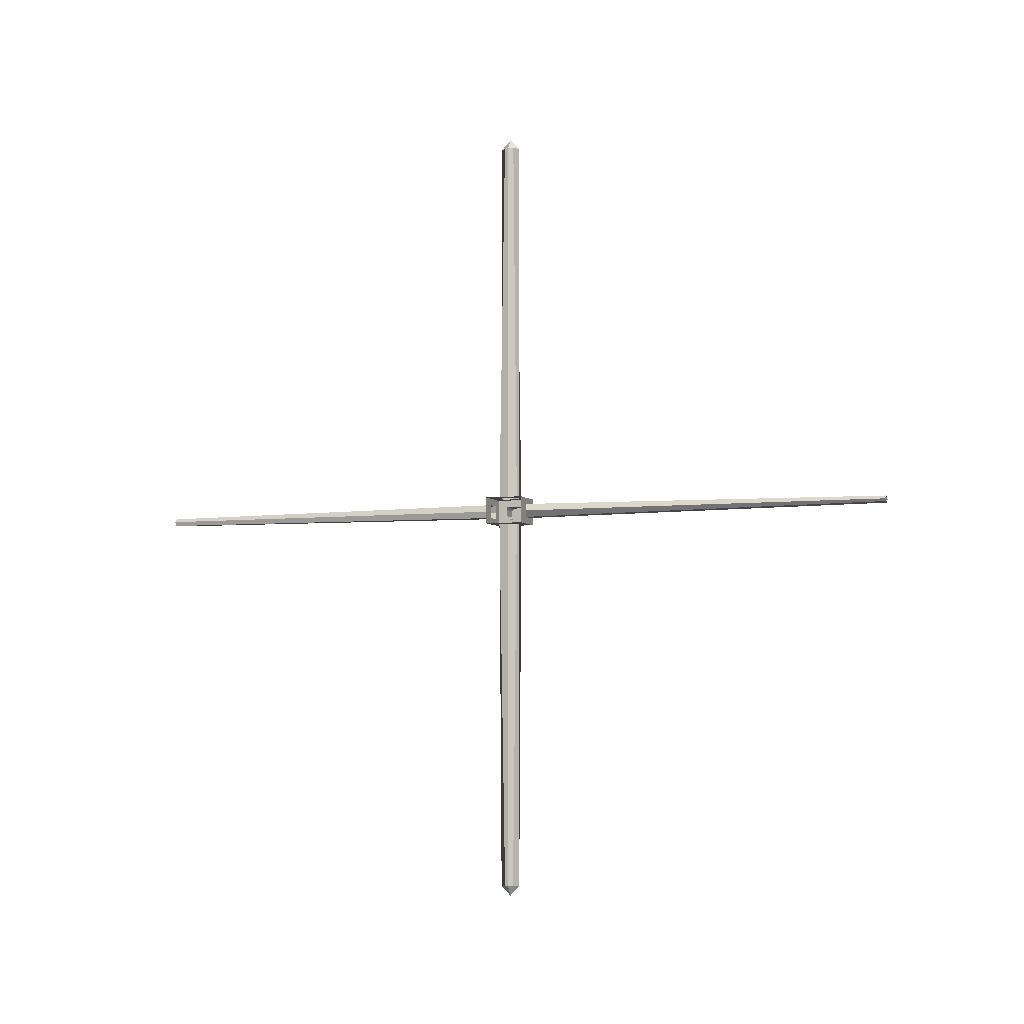
<metadata>
{"format":"obj","ext":"obj","renderer":"f3d","projection":"perspective","resolution":1024,"background":"white","views":[{"elev":-5.3,"azim":109.9,"up":"+Z"}]}
</metadata>
<code>
o Cube.001
v 0.2396 4.412 0.1444
v 0.2396 3.999 -0.1444
v 0.2396 4.205 0.1444
v 0.2396 4.205 -0.1444
v -0.06354 3.999 0
v 0.2396 4.412 -0.1444
v 0.2396 3.999 0.1444
v -0.06354 4.205 0.1444
v 0.2396 3.999 0
v -0.06354 3.999 0.07218
v 0.2396 4.412 0
v 0.2396 3.999 -0.07218
v 0.2396 3.999 0.07218
v 0.2396 4.412 0.07218
v 0.2396 4.412 -0.07218
v -0.1737 4.205 -0.1444
v -0.1737 4.412 -0.1444
v -0.1737 3.999 -0.1444
v -0.1737 3.999 0.1444
v -0.1737 4.205 0.1444
v -0.1737 4.205 -0.07218
v -0.1737 4.205 0.07218
v -0.1737 4.412 0
v -0.1737 4.412 0.1444
v -0.1737 3.999 0
v -0.1737 3.999 -0.07218
v -0.1737 3.999 0.07218
v -0.1737 4.412 0.07218
v -0.1737 4.412 -0.07218
v -0.06354 4.412 -0.07218
v -0.06354 3.999 -0.1444
v -0.06354 3.999 -0.07218
v -0.06354 4.412 -0.1444
v -0.06354 4.205 -0.1444
v -0.06354 4.412 0.1444
v -0.06354 4.412 0.07218
v -0.06354 3.999 0.1444
v -0.06354 4.412 0
v 0.08803 4.205 0.1444
v 0.08803 4.412 -0.07218
v 0.08803 3.999 -0.1444
v 0.08803 4.412 -0.1444
v 0.08803 4.412 0.1444
v 0.08803 3.999 0.1444
v 0.08803 4.412 0
v 0.08803 3.999 0.07218
v 0.08803 3.999 0
v 0.08803 3.999 -0.07218
v 0.08803 4.205 -0.1444
v 0.08803 4.412 0.07218
v 0.02695 8.412 0.03572
v -0.01374 8.412 0.02779
v -0.06354 8.412 0
v -0.02858 8.412 -0.03486
v 0.02158 8.412 -0.02213
v 0.08803 8.412 0
v 0.04813 -0.0006 0.03726
v -0.02696 -0.0006 0.03716
v 0.08803 -0.0006 0
v -0.06354 -0.0006 0
v 0.04919 -0.0006 -0.04219
v -0.0194 -0.0006 -0.04238
v 0.08803 4.412 0.07218
v -0.06354 4.412 0.07218
v -0.06354 4.412 0
v -0.06354 4.412 -0.07218
v 0.08803 4.412 -0.07218
v 0.08803 4.412 0
v 0.2396 4.102 0.1444
v 0.1638 4.205 0.1444
v 0.2396 4.308 0.1444
v 0.1638 4.412 0.1444
v -0.1737 4.102 0.1444
v -0.1737 4.308 0.1444
v 0.1638 3.999 0.1444
v -0.1186 4.205 0.1444
v -0.1186 4.412 0.1444
v -0.1186 3.999 0.1444
v -0.06354 4.102 0.1444
v -0.06354 4.308 0.1444
v 0.2396 4.308 -0.1444
v 0.01225 4.412 0.1444
v 0.01225 3.999 0.1444
v 0.08803 4.308 0.1444
v 0.08803 4.102 0.1444
v 0.1638 4.102 0.1444
v 0.1638 4.308 0.1444
v 0.01225 4.308 0.1444
v 0.01225 4.102 0.1444
v -0.1186 4.102 0.1444
v -0.1186 4.308 0.1444
v -0.02382 4.262 4.144
v -0.06354 4.205 4.144
v 0.01225 4.205 4.25
v 0.08803 4.205 4.144
v 0.05489 4.256 4.144
v -0.02525 4.147 4.144
v 0.05486 4.154 4.144
v 0.01225 4.308 4.144
v 0.01225 4.102 4.144
v 0.2396 4.102 -0.1444
v 0.1638 3.999 -0.1444
v 0.1638 4.412 -0.1444
v -0.1186 4.205 -0.1444
v -0.1737 4.308 -0.1444
v -0.1737 4.102 -0.1444
v -0.1186 3.999 -0.1444
v -0.1186 4.412 -0.1444
v -0.06354 4.308 -0.1444
v -0.06354 4.102 -0.1444
v 0.01225 3.999 -0.1444
v 0.01225 4.412 -0.1444
v 0.1638 4.205 -0.1444
v 0.08803 4.102 -0.1444
v 0.08803 4.308 -0.1444
v 0.1638 4.308 -0.1444
v 0.1638 4.102 -0.1444
v 0.01225 4.102 -0.1444
v 0.01225 4.308 -0.1444
v -0.1186 4.308 -0.1444
v -0.1186 4.102 -0.1444
v 0.01225 4.205 -4.25
v -0.06354 4.205 -4.144
v -0.03822 4.154 -4.144
v 0.06011 4.161 -4.144
v 0.08803 4.205 -4.144
v -0.02136 4.257 -4.144
v 0.05779 4.252 -4.144
v 0.01225 4.102 -4.144
v 0.01225 4.308 -4.144
v -0.1737 4.36 -0.1444
v -0.1737 4.154 -0.1444
v -0.1737 4.154 0.1444
v -0.1737 4.205 -0.1083
v -0.1737 4.308 0
v -0.1737 4.36 0.1444
v -0.1737 4.102 0
v -0.1737 4.205 0.1083
v -0.1737 4.102 -0.07218
v -0.1737 3.999 -0.1083
v -0.1737 3.999 -0.03609
v -0.1737 4.102 0.07218
v -0.1737 3.999 0.03609
v -0.1737 3.999 0.1083
v -0.1737 4.308 0.07218
v -0.1737 4.412 0.03609
v -0.1737 4.412 0.1083
v -0.1737 4.308 -0.07218
v -0.1737 4.412 -0.1083
v -0.1737 4.412 -0.03609
v -0.1737 4.051 0.1444
v -0.1737 4.257 0.1444
v -0.1737 4.257 -0.1444
v -0.1737 4.051 -0.1444
v -0.1737 4.308 -0.03609
v -0.1737 4.308 0.03609
v -0.1737 4.102 0.03609
v -0.1737 4.102 -0.03609
v -0.3174 4.205 0.03609
v -0.3174 4.205 0
v -0.3174 4.308 0
v -0.3174 4.205 -0.03609
v -0.3174 4.205 -0.07218
v -0.3174 4.131 -0.05579
v -0.3174 4.126 0.05641
v -0.3174 4.205 0.07218
v -0.3174 4.102 0
v -0.3174 4.287 0.05777
v -0.3174 4.285 -0.0572
v -0.3174 4.308 -0.03609
v -0.3174 4.308 0.03609
v -0.3174 4.102 0.03609
v -0.3174 4.102 -0.03609
f 121 107 18 154 106
f 5 10 27 143 25
f 91 77 24 136 74
f 32 5 25 141 26
f 30 33 108 17 149 29
f 31 32 26 140 18 107
f 120 104 16 153 105
f 35 36 28 147 24 77
f 27 144 19 151 73 133 20 138 22 142
f 158 137 167 173
f 18 140 26 139 21 134 16 132 106 154
f 157 142 165 172
f 156 145 28 146
f 22 138 20 152 74 136 24 147 28 145
f 16 134 21 148 29 149 17 131 105 153
f 155 135 23 150
f 90 76 20 133 73
f 38 30 29 150 23
f 36 38 23 146 28
f 10 37 78 19 144 27
f 46 44 83 37 10
f 88 80 92 99
f 43 50 36 35 82
f 118 110 124 129
f 41 48 32 31 111
f 40 42 112 33 30
f 55 54 66 67
f 88 82 35 80
f 47 46 57 59
f 118 111 31 110
f 117 102 41 114
f 9 13 46 47
f 87 72 43 84
f 12 9 47 48
f 15 6 103 42 40
f 2 12 48 41 102
f 116 113 49 115
f 1 14 50 43 72
f 86 70 39 85
f 11 15 40 45
f 14 11 45 50
f 13 7 75 44 46
f 5 32 62 60
f 50 45 56 51
f 61 59 60 62
f 59 57 58 60
f 46 10 58 57
f 52 51 63 64
f 53 52 64 65
f 10 5 60 58
f 48 47 59 61
f 32 48 61 62
f 56 55 67 68
f 54 53 65 66
f 75 86 85 44
f 7 69 86 75
f 69 3 70 86
f 70 87 84 39
f 3 71 87 70
f 71 1 72 87
f 85 39 95 98
f 79 89 100 97
f 84 43 82 88
f 83 89 79 37
f 44 85 89 83
f 39 84 96 95
f 78 90 73 151 19
f 37 79 90 78
f 79 8 76 90
f 76 91 74 152 20
f 8 80 91 76
f 80 35 77 91
f 100 94 93 97
f 94 99 92 93
f 95 96 99 94
f 98 95 94 100
f 80 8 93 92
f 8 79 97 93
f 89 85 98 100
f 84 88 99 96
f 103 116 115 42
f 6 81 116 103
f 81 4 113 116
f 113 117 114 49
f 4 101 117 113
f 101 2 102 117
f 115 49 126 128
f 49 114 125 126
f 114 41 111 118
f 112 119 109 33
f 42 115 119 112
f 109 119 130 127
f 108 120 105 131 17
f 33 109 120 108
f 109 34 104 120
f 104 121 106 132 16
f 34 110 121 104
f 110 31 107 121
f 130 122 123 127
f 122 129 124 123
f 126 125 129 122
f 128 126 122 130
f 110 34 123 124
f 34 109 127 123
f 119 115 128 130
f 114 118 129 125
f 148 155 150 29
f 139 158 173 164
f 22 145 168 166
f 135 156 146 23
f 145 156 171 168
f 137 157 172 167
f 148 21 163 169
f 25 143 157 137
f 143 27 142 157
f 135 155 170 161
f 26 141 158 139
f 141 25 137 158
f 173 167 160 162
f 172 165 166 159
f 163 162 170 169
f 162 160 161 170
f 160 159 171 161
f 159 166 168 171
f 167 172 159 160
f 164 173 162 163
f 155 148 169 170
f 142 22 166 165
f 156 135 161 171
f 21 139 164 163

</code>
